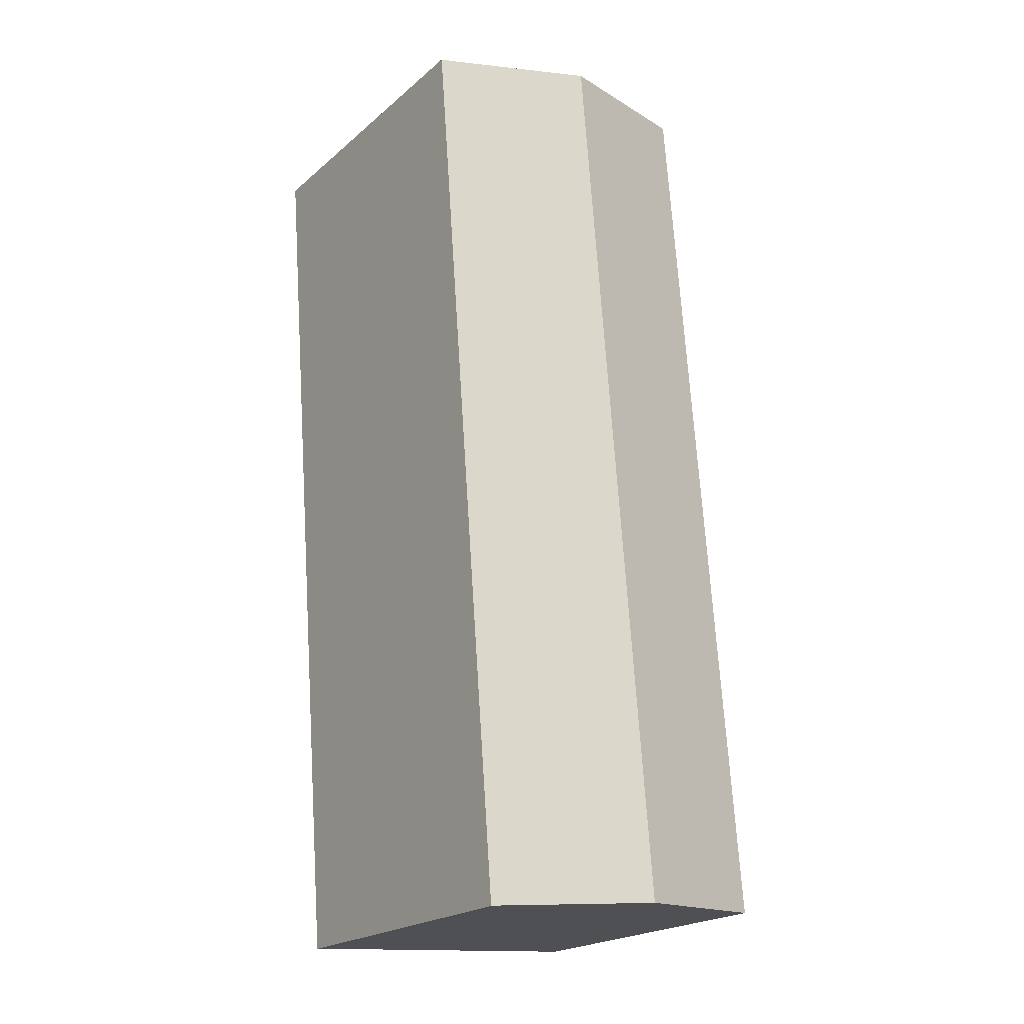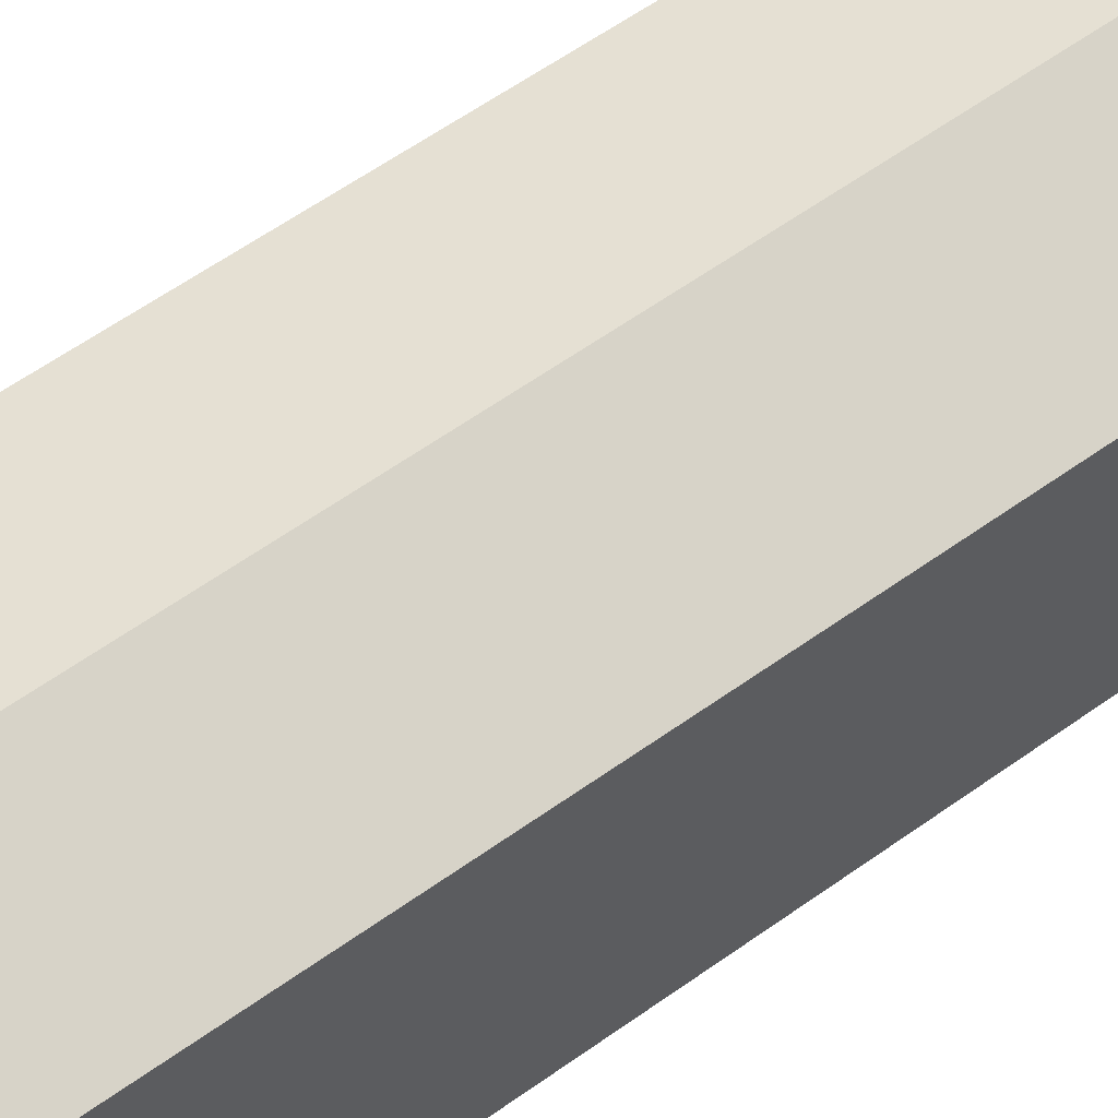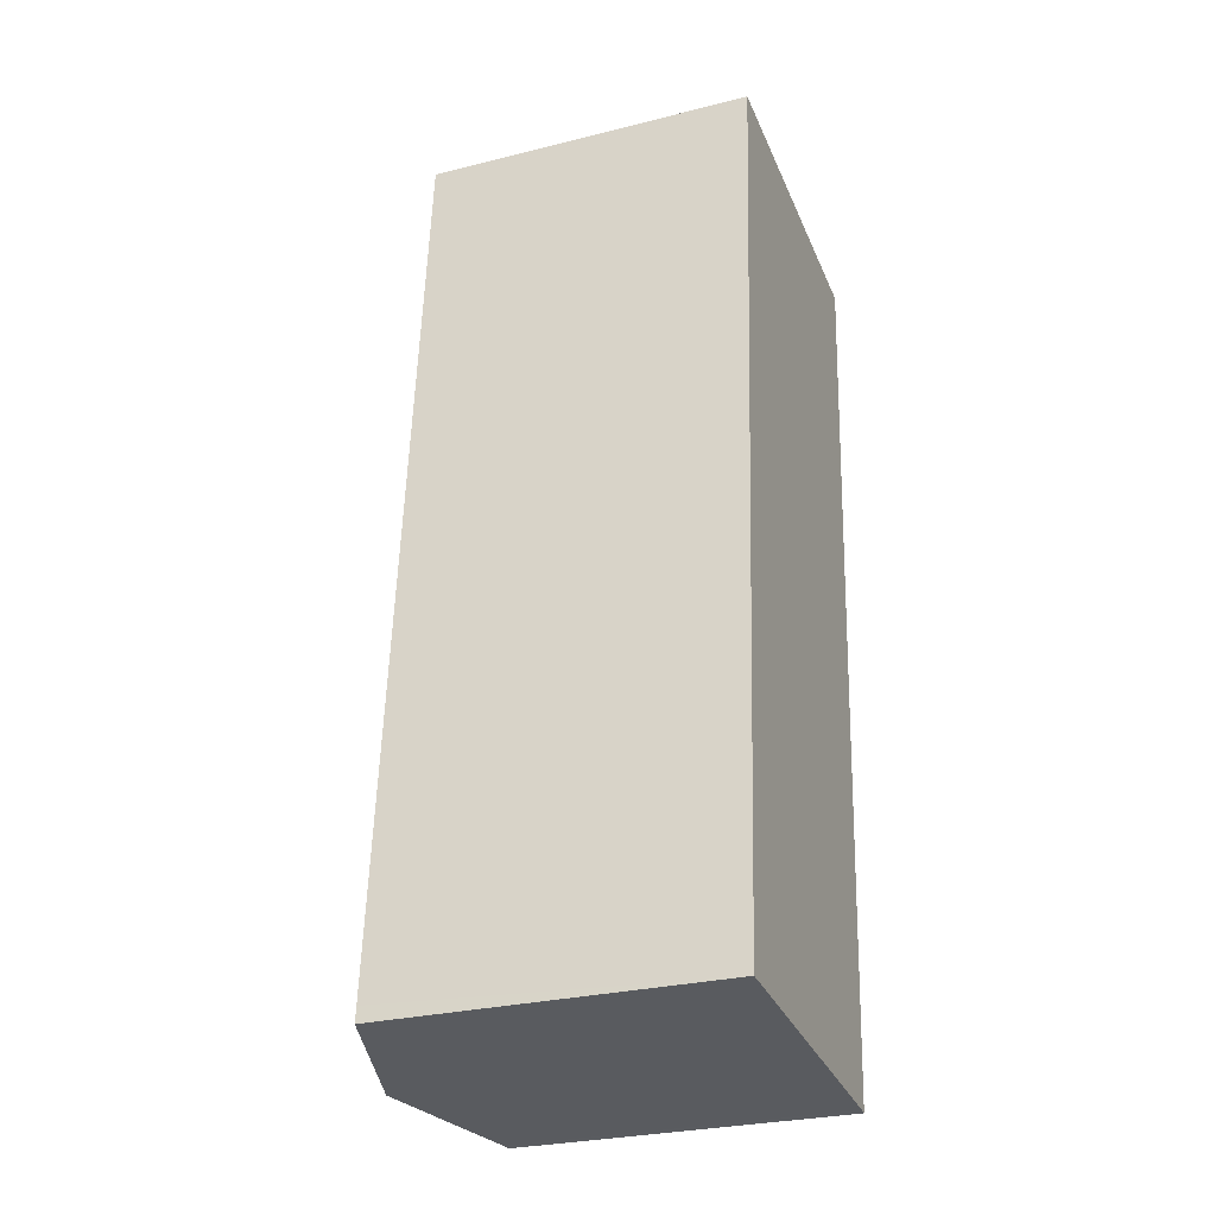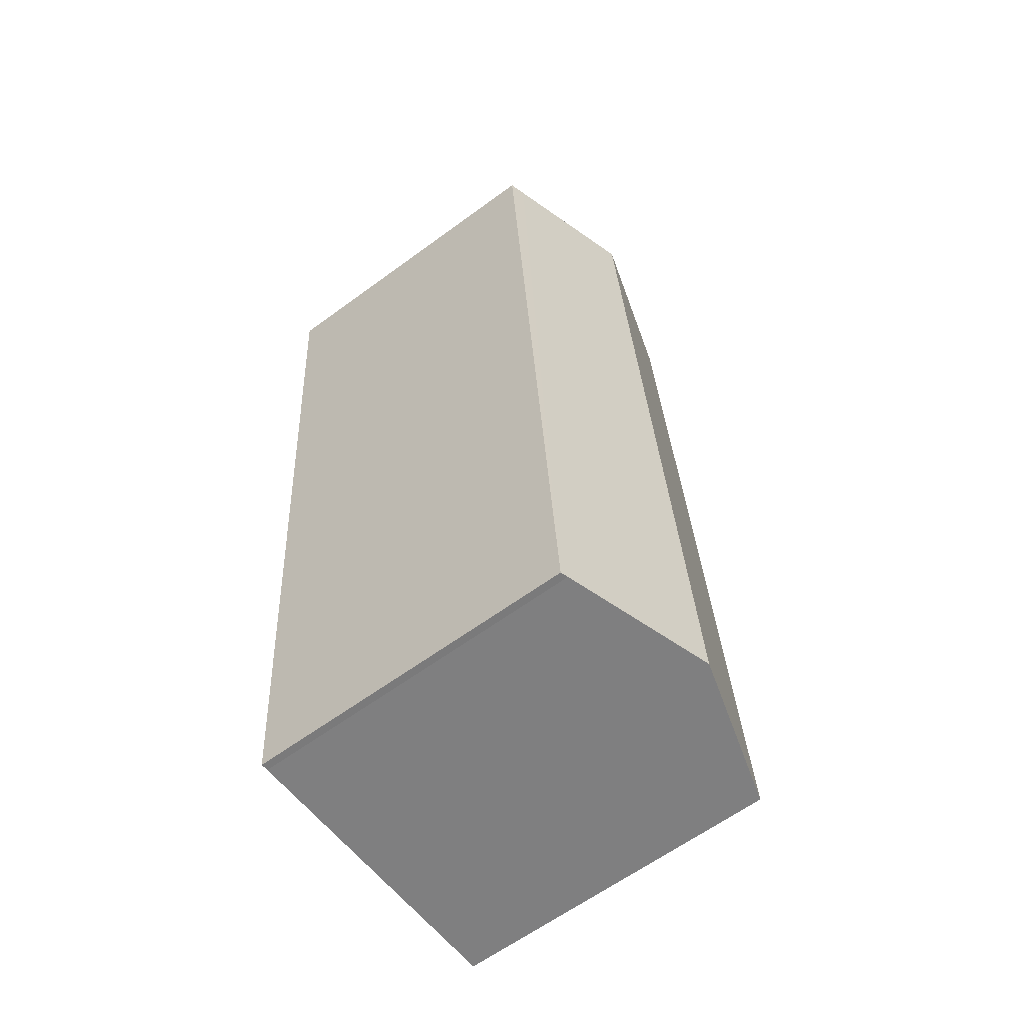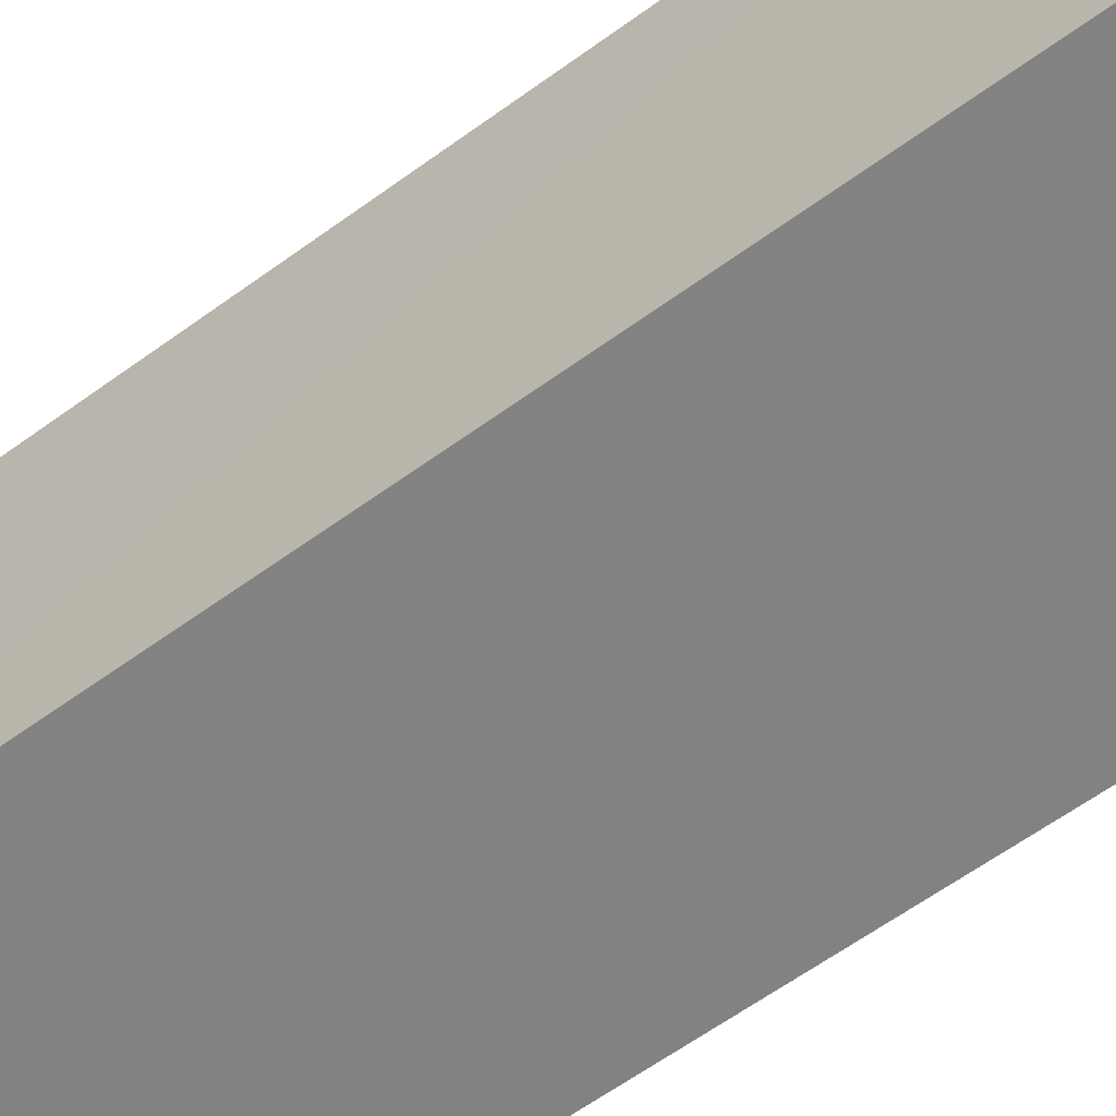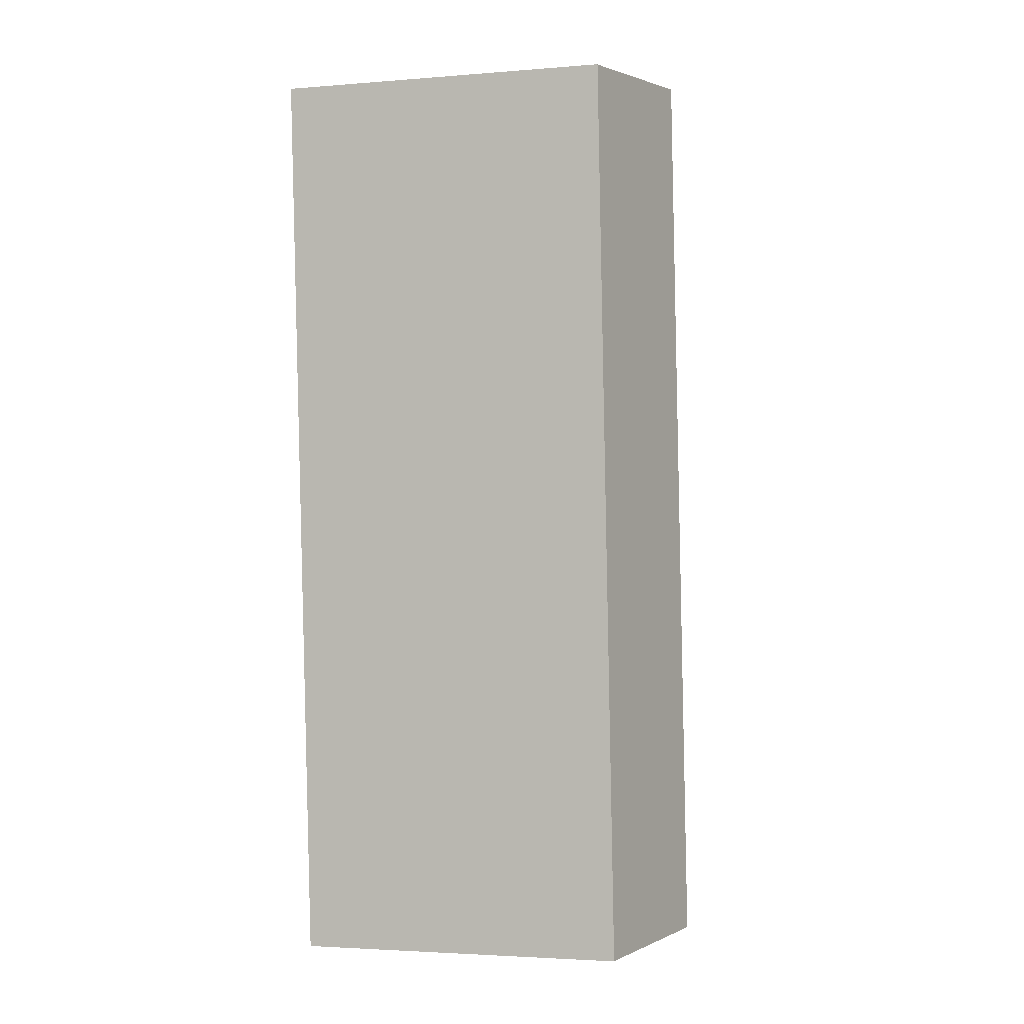
<metadata>
{"format":"obj","ext":"obj","renderer":"f3d","projection":"perspective","resolution":1024,"background":"white","views":[{"elev":-21.4,"azim":145.3,"up":"+Z"},{"elev":63.1,"azim":-120.9,"up":"+Y"},{"elev":-28.3,"azim":-69.3,"up":"+Z"},{"elev":-62.8,"azim":126.6,"up":"+Z"},{"elev":-60.9,"azim":-48.7,"up":"+Y"},{"elev":-3.1,"azim":105.5,"up":"+Z"}]}
</metadata>
<code>
v  8.841 9.328 -0.638
v  10.34 9.496 24.97
v  10.82 9.353 24.94
v  8.628 9.392 -0.615
v  4.4 10.66 -0.314
v  6.461 10.66 25.31
v  0.041 9.343 0.437
v  0 9.341 5.72e-16
v  2.067 9.341 25.69
v  0 0 0
v  2.067 -1.573e-15 25.69
v  0.041 -2.676e-17 0.437
v  10.34 -1.529e-15 24.97
v  6.461 -1.55e-15 25.31
v  10.82 -1.527e-15 24.94
v  8.841 3.907e-17 -0.638
v  4.4 1.923e-17 -0.314
v  8.628 3.766e-17 -0.615
g defaultobject
f 1 2 3
f 2 1 4
f 2 4 5
f 2 5 6
f 7 5 8
f 5 7 6
f 6 7 9
f 10 7 8
f 7 10 9
f 9 10 11
f 11 10 12
f 11 6 9
f 6 11 2
f 2 11 13
f 13 11 14
f 13 3 2
f 3 13 15
f 15 1 3
f 1 15 16
f 5 10 8
f 10 5 4
f 10 4 17
f 17 4 18
f 1 18 4
f 18 1 16
f 13 16 15
f 16 13 14
f 16 14 11
f 16 11 12
f 16 12 18
f 18 12 17
f 17 12 10

</code>
